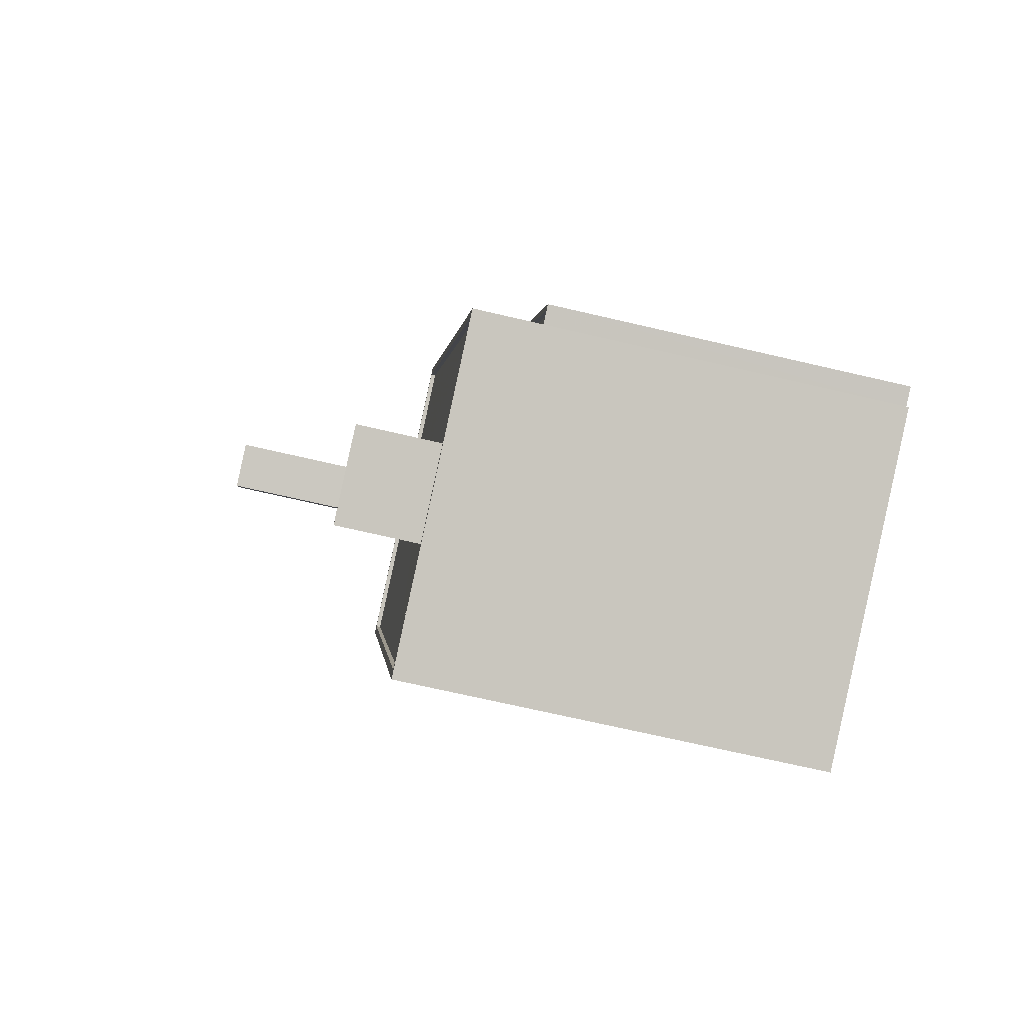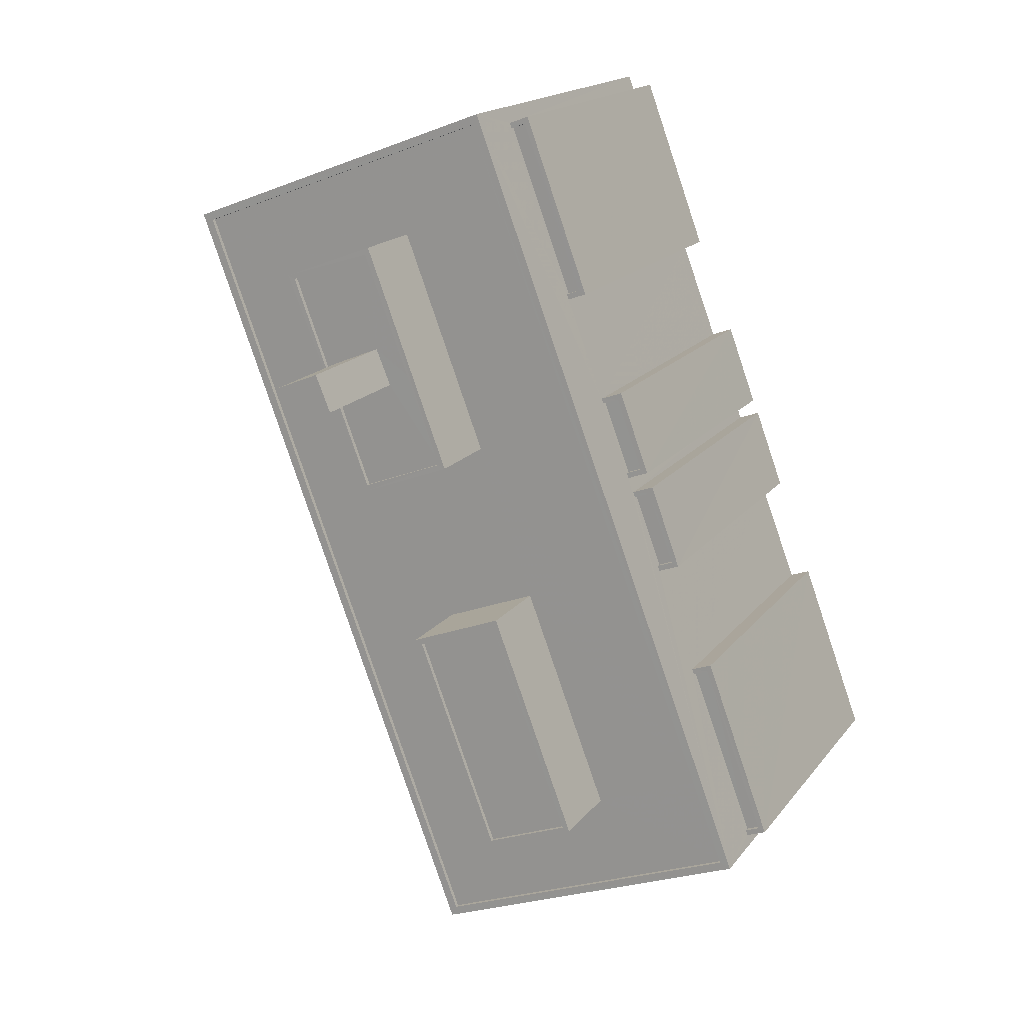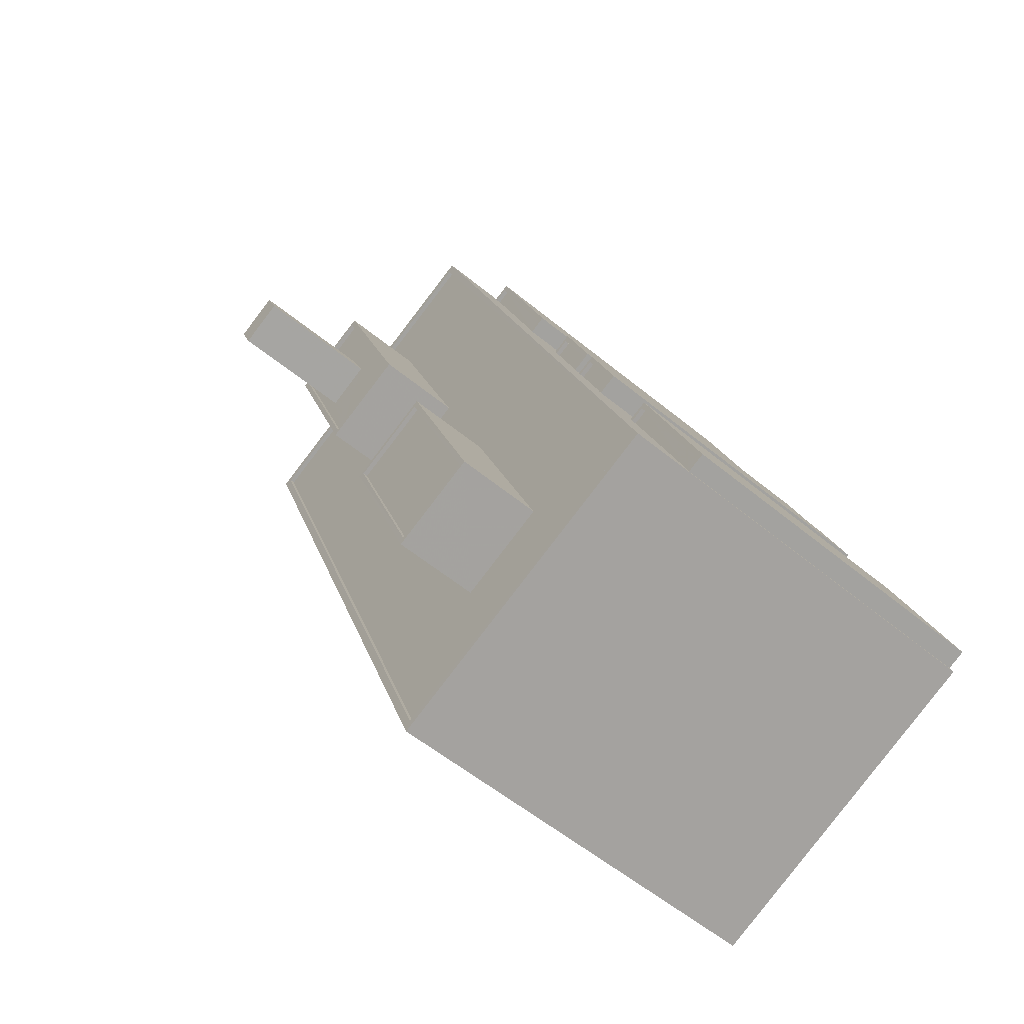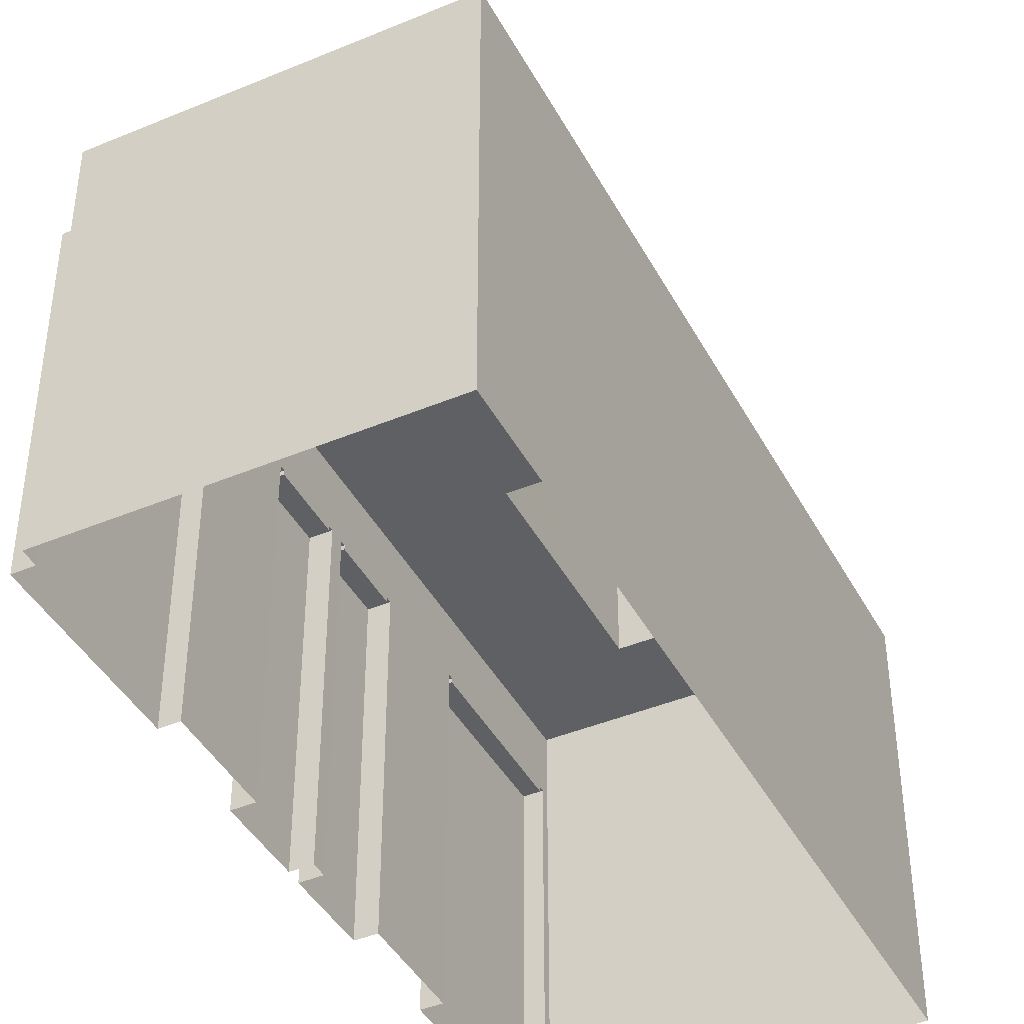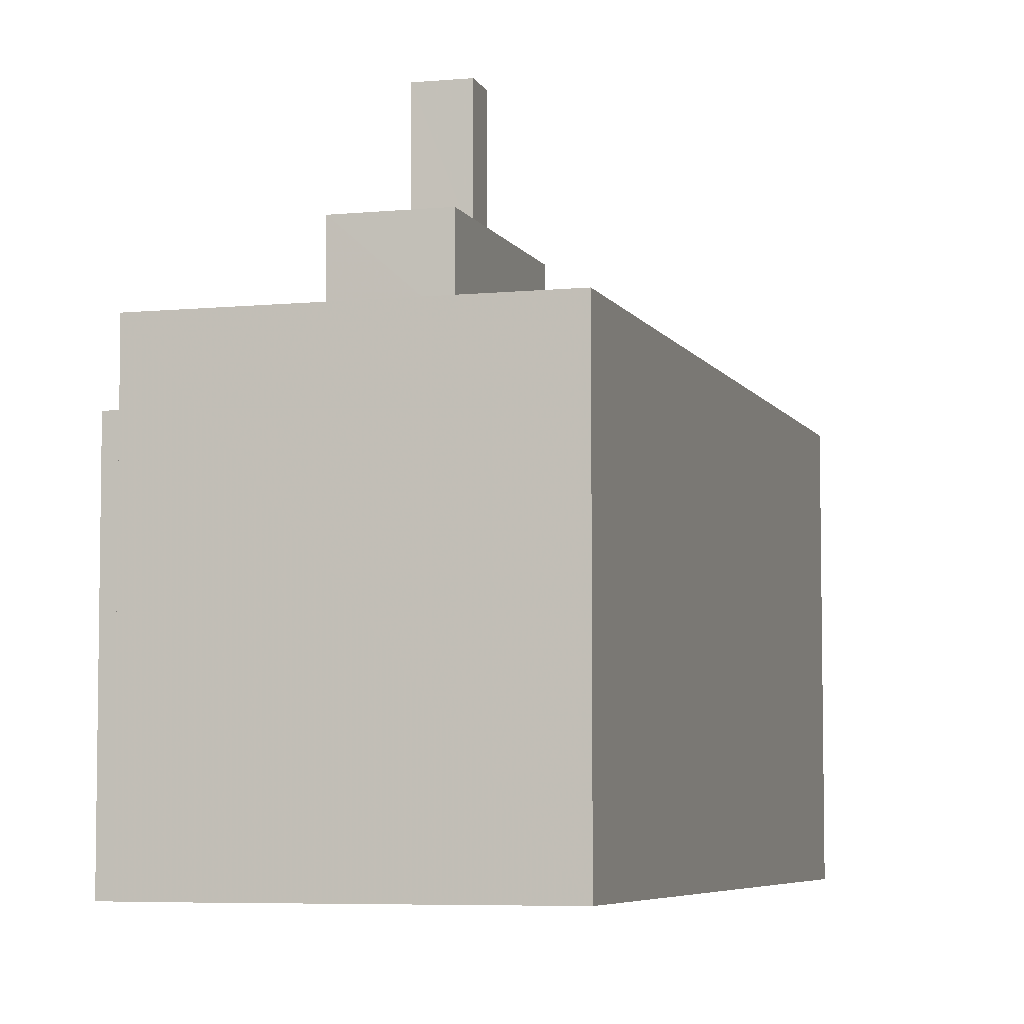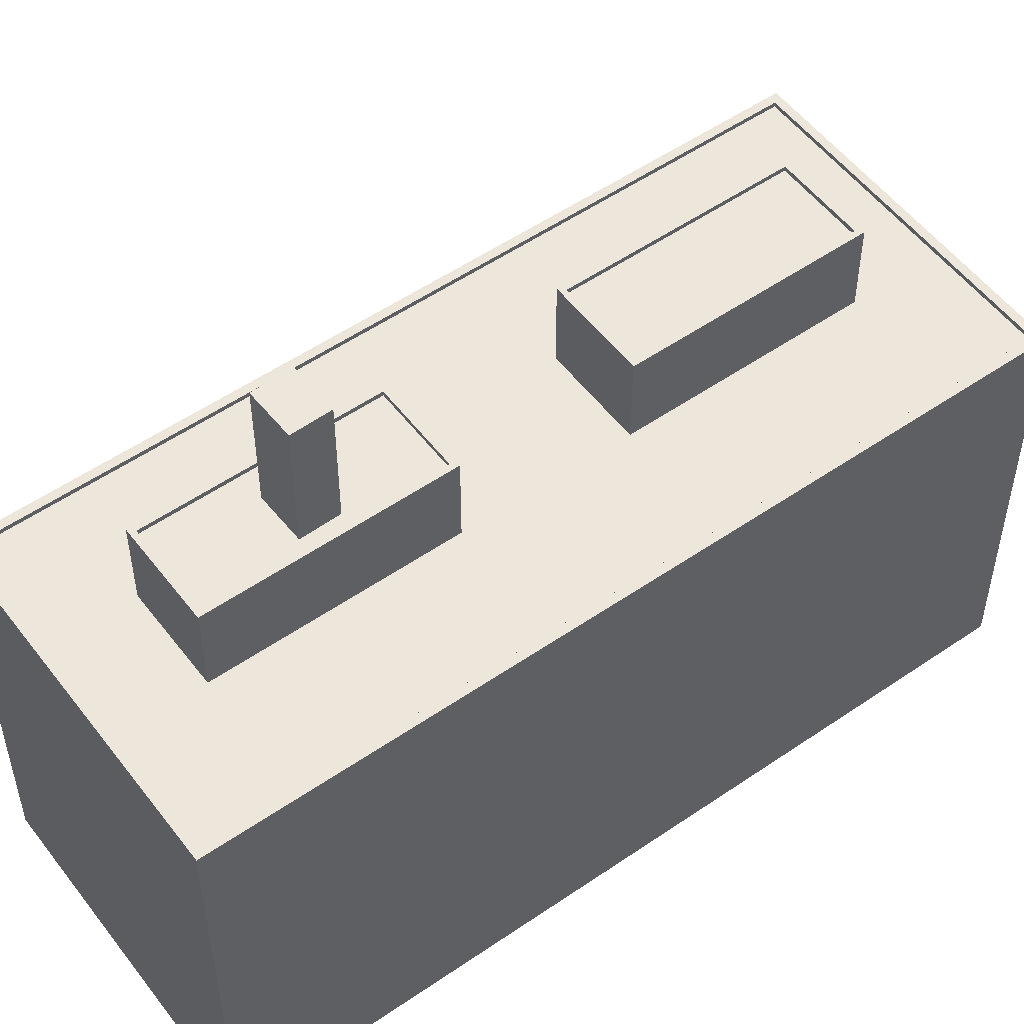
<metadata>
{"format":"obj","ext":"obj","renderer":"f3d","projection":"perspective","resolution":1024,"background":"white","views":[{"elev":-70.0,"azim":76.9,"up":"+Y"},{"elev":16.8,"azim":24.5,"up":"+Y"},{"elev":-56.8,"azim":49.4,"up":"+Y"},{"elev":-42.6,"azim":-132.9,"up":"+Z"},{"elev":-5.8,"azim":-142.6,"up":"+Z"},{"elev":53.5,"azim":-105.7,"up":"+Z"}]}
</metadata>
<code>
v -9645 -3.633e+04 30.56
v -9644 -3.633e+04 30.56
v -9662 -3.634e+04 30.57
v -9637 -3.635e+04 30.55
v -9647 -3.638e+04 30.55
v -9629 -3.637e+04 30.54
v -9629 -3.637e+04 30.54
v -9641 -3.634e+04 30.55
v -9643 -3.633e+04 30.56
v -9640 -3.634e+04 30.55
v -9628 -3.637e+04 30.53
v -9632 -3.636e+04 30.54
v -9636 -3.635e+04 30.55
v -9638 -3.635e+04 30.55
v -9639 -3.635e+04 30.55
v -9635 -3.636e+04 30.54
v -9637 -3.635e+04 30.55
v -9636 -3.635e+04 30.55
v -9634 -3.636e+04 30.54
v -9633 -3.636e+04 30.54
v -9629 -3.637e+04 48.91
v -9629 -3.637e+04 48.91
v -9632 -3.636e+04 48.92
v -9633 -3.636e+04 48.92
v -9629 -3.637e+04 49.16
v -9629 -3.637e+04 49.16
v -9629 -3.637e+04 49.16
v -9628 -3.637e+04 49.16
v -9633 -3.636e+04 49.17
v -9632 -3.636e+04 49.17
v -9633 -3.636e+04 49.17
v -9632 -3.636e+04 49.17
v -9645 -3.633e+04 52.79
v -9645 -3.633e+04 52.79
v -9662 -3.634e+04 52.8
v -9661 -3.634e+04 52.8
v -9646 -3.638e+04 52.53
v -9630 -3.637e+04 52.52
v -9642 -3.637e+04 52.53
v -9648 -3.637e+04 52.53
v -9631 -3.637e+04 52.52
v -9637 -3.637e+04 52.53
v -9646 -3.636e+04 52.54
v -9655 -3.635e+04 52.54
v -9654 -3.634e+04 52.55
v -9661 -3.634e+04 52.55
v -9660 -3.634e+04 52.55
v -9645 -3.633e+04 52.54
v -9650 -3.635e+04 52.54
v -9645 -3.635e+04 52.54
v -9642 -3.636e+04 52.53
v -9649 -3.634e+04 52.54
v -9629 -3.637e+04 52.77
v -9630 -3.637e+04 52.77
v -9646 -3.638e+04 52.78
v -9646 -3.638e+04 52.78
v -9635 -3.636e+04 48.92
v -9634 -3.636e+04 48.92
v -9636 -3.635e+04 48.93
v -9637 -3.635e+04 48.93
v -9635 -3.636e+04 49.17
v -9635 -3.636e+04 49.17
v -9634 -3.636e+04 49.17
v -9634 -3.636e+04 49.17
v -9637 -3.635e+04 49.18
v -9636 -3.635e+04 49.18
v -9637 -3.635e+04 49.18
v -9636 -3.635e+04 49.18
v -9637 -3.635e+04 48.93
v -9636 -3.635e+04 48.93
v -9638 -3.635e+04 48.93
v -9639 -3.635e+04 48.93
v -9637 -3.635e+04 49.18
v -9637 -3.635e+04 49.18
v -9636 -3.635e+04 49.18
v -9639 -3.635e+04 49.18
v -9638 -3.635e+04 49.18
v -9639 -3.635e+04 49.18
v -9636 -3.635e+04 49.18
v -9638 -3.635e+04 49.18
v -9641 -3.634e+04 48.93
v -9640 -3.634e+04 48.93
v -9643 -3.633e+04 48.94
v -9644 -3.633e+04 48.94
v -9644 -3.633e+04 49.19
v -9643 -3.633e+04 49.19
v -9644 -3.633e+04 49.19
v -9643 -3.633e+04 49.19
v -9641 -3.634e+04 49.18
v -9640 -3.634e+04 49.18
v -9640 -3.634e+04 49.18
v -9641 -3.634e+04 49.18
v -9646 -3.636e+04 56.88
v -9637 -3.637e+04 56.87
v -9642 -3.636e+04 56.88
v -9642 -3.637e+04 56.87
v -9642 -3.637e+04 57.12
v -9637 -3.637e+04 57.12
v -9642 -3.637e+04 57.12
v -9642 -3.636e+04 57.13
v -9642 -3.636e+04 57.13
v -9646 -3.636e+04 57.13
v -9646 -3.636e+04 57.13
v -9637 -3.637e+04 57.12
v -9648 -3.635e+04 63.58
v -9651 -3.634e+04 63.58
v -9650 -3.635e+04 63.58
v -9649 -3.634e+04 63.58
v -9649 -3.635e+04 56.89
v -9645 -3.635e+04 56.88
v -9648 -3.635e+04 56.89
v -9651 -3.635e+04 56.89
v -9650 -3.635e+04 56.89
v -9647 -3.634e+04 56.89
v -9649 -3.634e+04 56.89
v -9649 -3.634e+04 56.89
v -9651 -3.634e+04 56.89
v -9654 -3.634e+04 56.89
v -9654 -3.634e+04 57.14
v -9649 -3.634e+04 57.14
v -9649 -3.634e+04 57.14
v -9654 -3.634e+04 57.14
v -9645 -3.635e+04 57.13
v -9645 -3.635e+04 57.13
v -9649 -3.635e+04 57.14
v -9650 -3.635e+04 57.14
f 1 2 3
f 4 5 3
f 5 6 7
f 8 2 9
f 8 9 10
f 11 6 12
f 13 4 14
f 4 15 14
f 16 17 18
f 19 16 18
f 15 3 8
f 4 17 5
f 6 20 12
f 5 16 20
f 3 2 8
f 4 3 15
f 6 5 20
f 5 17 16
f 21 22 23
f 24 21 23
f 25 26 27
f 26 28 27
f 29 30 31
f 30 28 32
f 27 28 30
f 31 30 32
f 33 34 35
f 36 33 35
f 37 38 39
f 40 37 39
f 38 41 42
f 39 38 42
f 43 44 40
f 45 46 47
f 48 46 45
f 43 40 39
f 49 44 43
f 41 48 50
f 51 42 41
f 49 51 50
f 50 48 52
f 45 52 48
f 49 43 51
f 51 41 50
f 49 47 44
f 49 45 47
f 33 53 34
f 33 54 53
f 55 56 53
f 54 55 53
f 55 35 56
f 55 36 35
f 57 58 59
f 60 57 59
f 61 62 63
f 62 64 63
f 65 66 67
f 66 64 68
f 63 64 66
f 67 66 68
f 69 70 71
f 72 69 71
f 73 74 75
f 76 77 78
f 74 79 75
f 78 77 80
f 77 79 80
f 75 79 77
f 81 82 83
f 84 81 83
f 85 86 87
f 87 86 88
f 89 90 91
f 92 89 91
f 86 90 88
f 91 90 86
f 93 94 95
f 93 96 94
f 97 98 99
f 100 101 102
f 103 100 102
f 98 101 100
f 99 98 104
f 104 98 100
f 99 102 97
f 99 103 102
f 105 106 107
f 105 108 106
f 109 110 111
f 112 109 113
f 110 114 111
f 113 109 111
f 115 116 114
f 114 116 111
f 117 118 112
f 118 116 115
f 117 112 113
f 118 117 116
f 119 120 121
f 119 122 120
f 121 123 124
f 121 120 123
f 123 125 126
f 124 123 126
f 119 125 122
f 119 126 125
f 21 27 22
f 21 25 27
f 24 23 30
f 29 24 30
f 27 23 22
f 27 30 23
f 20 32 12
f 20 31 32
f 28 11 12
f 32 28 12
f 6 11 28
f 26 6 28
f 67 17 4
f 16 31 20
f 8 78 15
f 31 16 62
f 61 57 60
f 74 67 4
f 73 69 72
f 53 62 61
f 6 26 7
f 73 34 74
f 1 87 2
f 65 61 60
f 53 65 67
f 25 21 24
f 53 7 26
f 72 76 73
f 34 76 78
f 89 78 8
f 84 92 81
f 34 87 1
f 53 26 25
f 74 34 53
f 92 34 89
f 29 25 24
f 31 53 29
f 85 87 34
f 85 92 84
f 62 53 31
f 67 74 53
f 53 61 65
f 76 34 73
f 34 78 89
f 29 53 25
f 92 85 34
f 53 5 7
f 53 56 5
f 56 3 5
f 56 35 3
f 34 1 3
f 35 34 3
f 33 46 48
f 33 36 46
f 38 54 41
f 41 33 48
f 41 54 33
f 54 38 37
f 55 54 37
f 46 36 47
f 47 36 44
f 40 44 55
f 44 36 55
f 40 55 37
f 57 63 58
f 57 61 63
f 60 59 66
f 65 60 66
f 63 59 58
f 63 66 59
f 17 68 18
f 17 67 68
f 64 19 18
f 68 64 18
f 16 19 64
f 62 16 64
f 69 75 70
f 69 73 75
f 72 71 77
f 76 72 77
f 75 71 70
f 75 77 71
f 15 78 80
f 14 15 80
f 79 13 14
f 80 79 14
f 79 4 13
f 79 74 4
f 81 91 82
f 81 92 91
f 84 83 86
f 85 84 86
f 91 83 82
f 91 86 83
f 2 88 9
f 2 87 88
f 90 10 9
f 88 90 9
f 8 10 90
f 89 8 90
f 100 93 95
f 100 103 93
f 104 95 94
f 104 100 95
f 104 94 96
f 99 104 96
f 99 96 93
f 103 99 93
f 51 101 98
f 42 51 98
f 39 42 98
f 97 39 98
f 43 39 97
f 102 43 97
f 101 43 102
f 101 51 43
f 117 113 107
f 106 117 107
f 108 117 106
f 108 116 117
f 105 116 108
f 105 111 116
f 105 113 111
f 105 107 113
f 120 122 118
f 115 120 118
f 110 123 114
f 114 120 115
f 114 123 120
f 109 123 110
f 109 125 123
f 109 112 125
f 112 118 122
f 112 122 125
f 52 124 50
f 52 121 124
f 124 126 49
f 50 124 49
f 126 119 45
f 49 126 45
f 45 121 52
f 45 119 121

</code>
